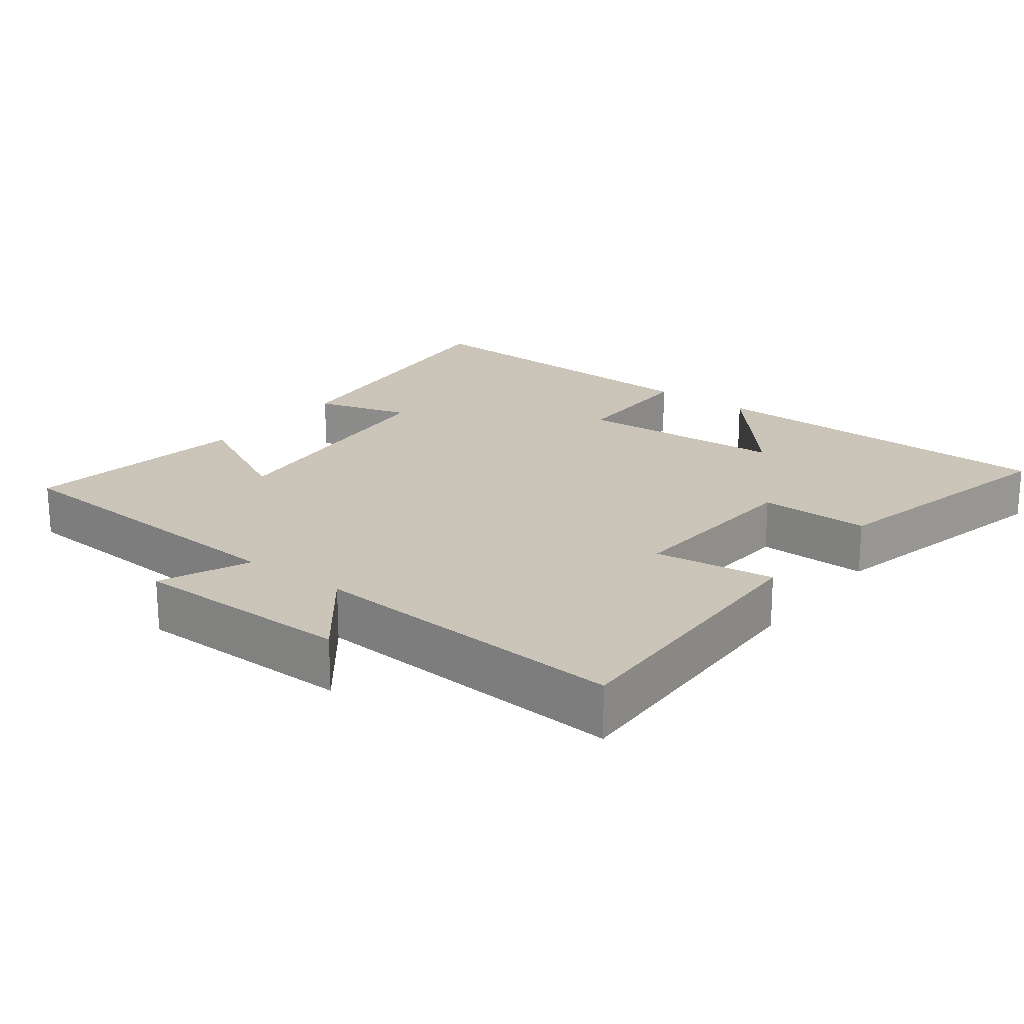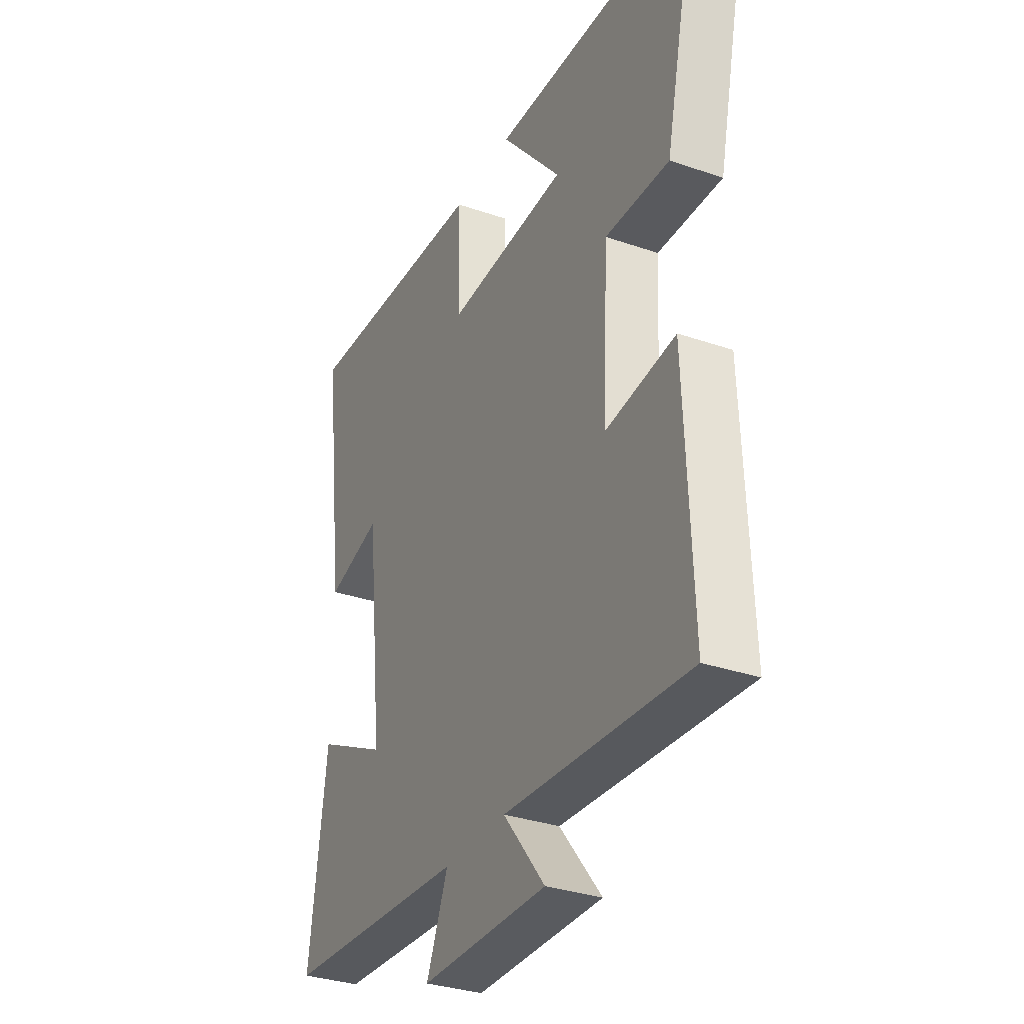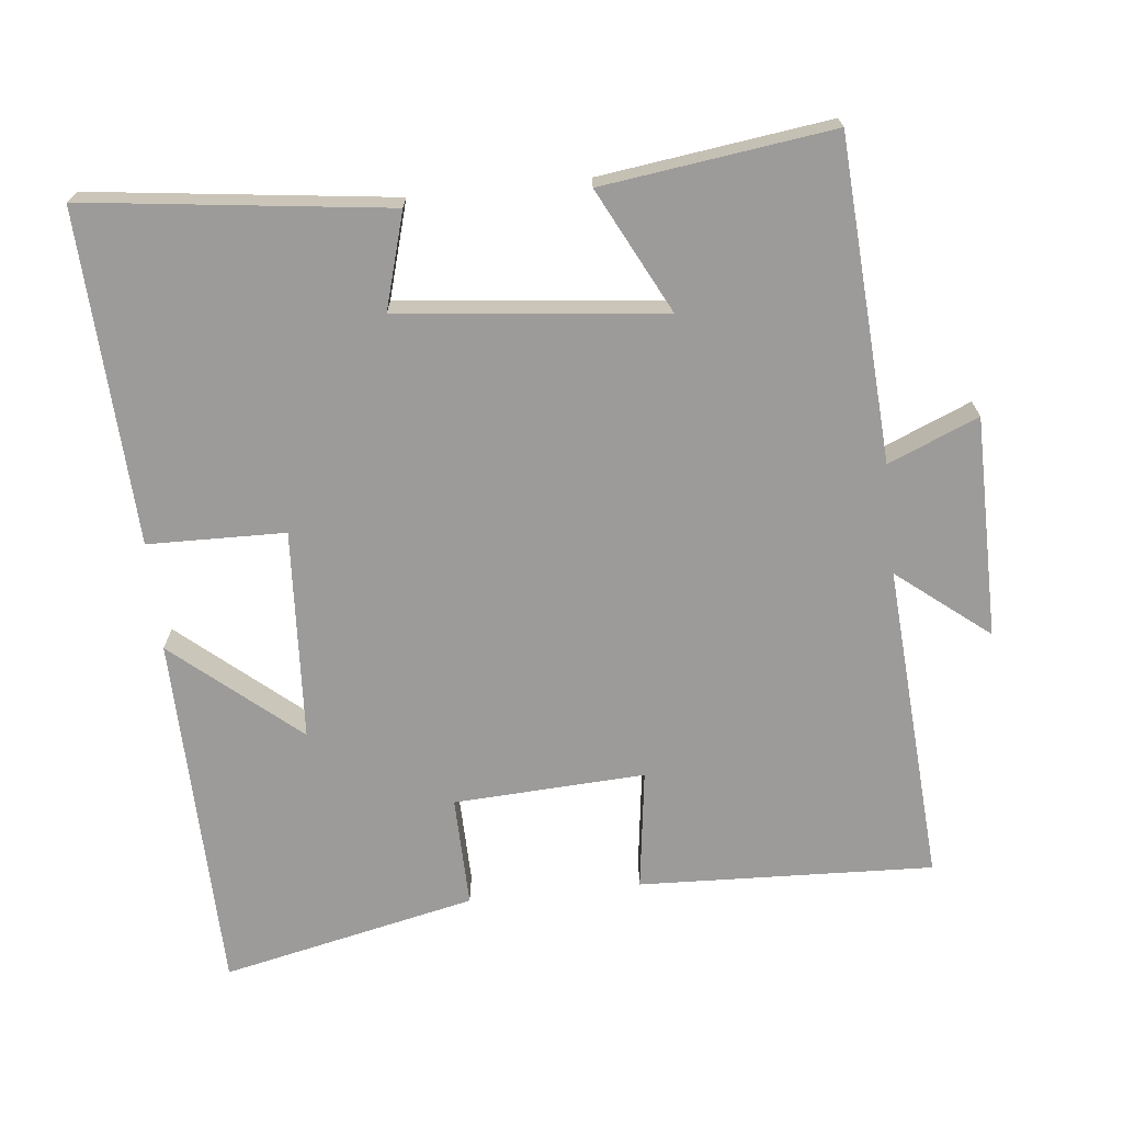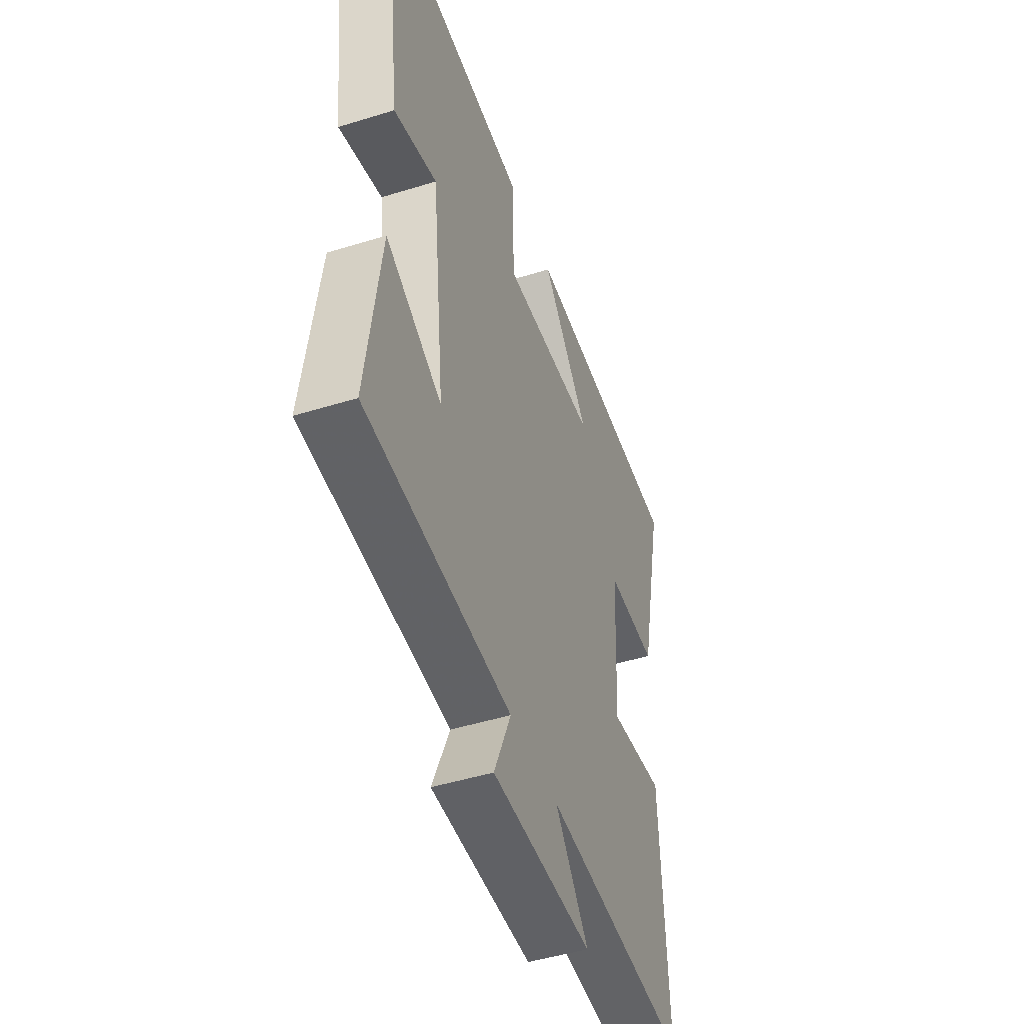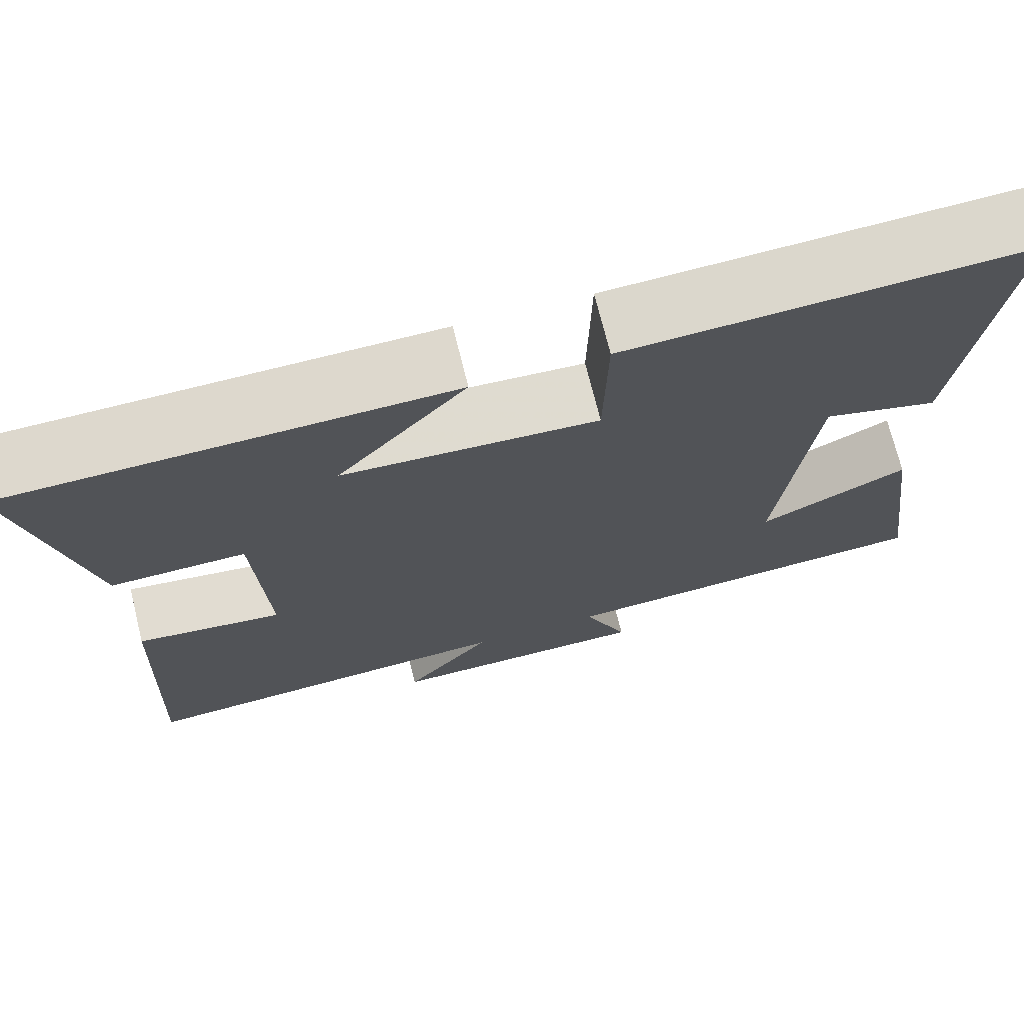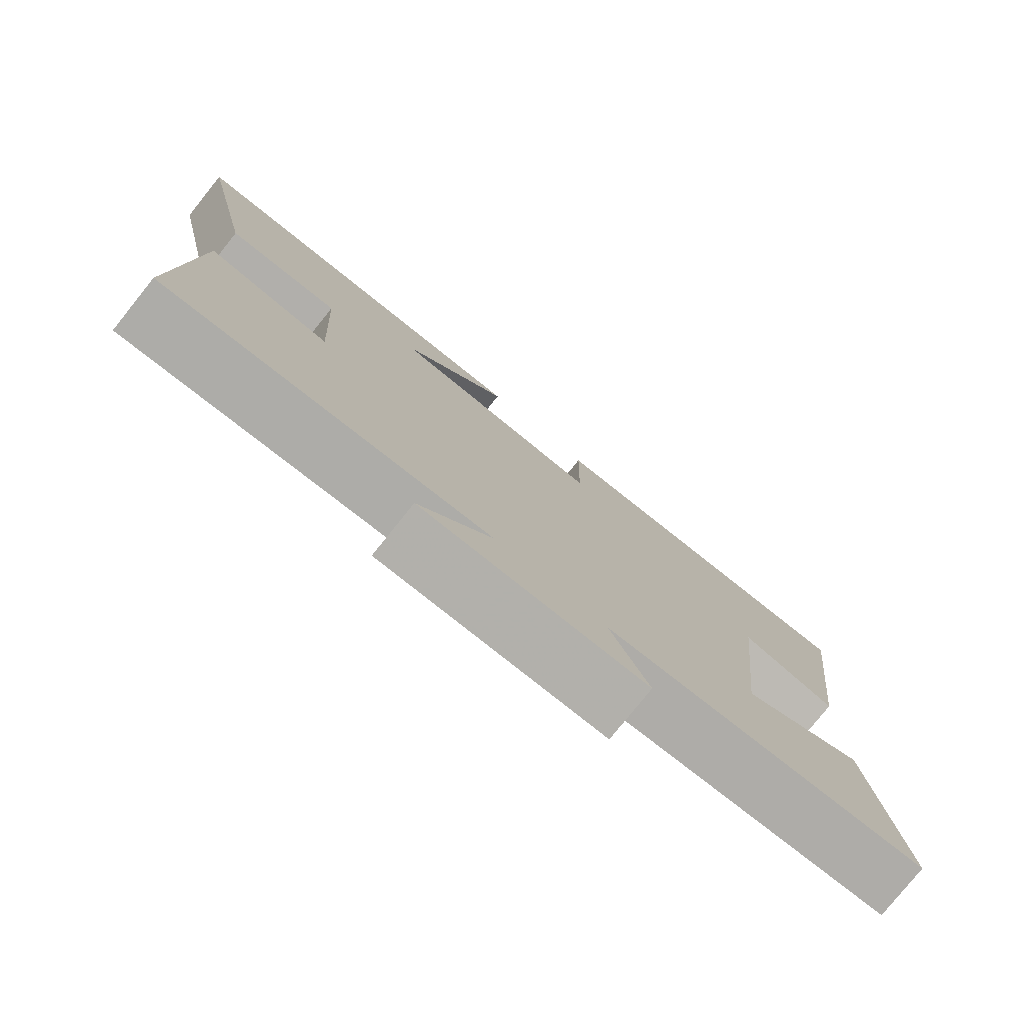
<metadata>
{"format":"obj","ext":"obj","renderer":"f3d","projection":"perspective","resolution":1024,"background":"white","views":[{"elev":20.4,"azim":-142.4,"up":"+Y"},{"elev":-32.5,"azim":-115.6,"up":"+Z"},{"elev":-69.7,"azim":96.1,"up":"+Y"},{"elev":-47.4,"azim":109.3,"up":"+Z"},{"elev":71.7,"azim":-13.9,"up":"+Z"},{"elev":-78.7,"azim":-38.7,"up":"+Z"}]}
</metadata>
<code>
v 0.543 0.07 -0.472
v 0.091 0.07 -0.5
v 0.144 0.07 -0.627
v -0.168 0.07 -0.629
v -0.065 0.07 -0.5
v -0.517 0.07 -0.53
v -0.5 0.07 -0.114
v -0.329 0.07 -0.137
v -0.343 0.07 0.133
v -0.5 0.07 0.13
v -0.579 0.07 0.49
v -0.068 0.07 0.5
v -0.218 0.07 0.324
v 0.08 0.07 0.306
v 0.084 0.07 0.5
v 0.553 0.07 0.521
v 0.5 0.07 0.095
v 0.365 0.07 0.134
v 0.325 0.07 -0.238
v 0.5 0.07 -0.149
v 0.543 0 -0.472
v 0.091 0 -0.5
v 0.144 0 -0.627
v -0.168 0 -0.629
v -0.065 0 -0.5
v -0.517 0 -0.53
v -0.5 0 -0.114
v -0.329 0 -0.137
v -0.343 0 0.133
v -0.5 0 0.13
v -0.579 0 0.49
v -0.068 0 0.5
v -0.218 0 0.324
v 0.08 0 0.306
v 0.084 0 0.5
v 0.553 0 0.521
v 0.5 0 0.095
v 0.365 0 0.134
v 0.325 0 -0.238
v 0.5 0 -0.149
f 19 20 1 2
f 18 19 2
f 16 17 18
f 15 16 18
f 14 15 18
f 13 14 18 2
f 10 11 12 13
f 9 10 13
f 8 9 13 2
f 5 6 7 8
f 5 8 2 3
f 3 4 5
f 22 21 40 39
f 22 39 38
f 38 37 36
f 38 36 35
f 38 35 34
f 22 38 34 33
f 33 32 31 30
f 33 30 29
f 22 33 29 28
f 28 27 26 25
f 23 22 28 25
f 25 24 23
f 1 21 22 2
f 2 22 23 3
f 3 23 24 4
f 4 24 25 5
f 5 25 26 6
f 6 26 27 7
f 7 27 28 8
f 8 28 29 9
f 9 29 30 10
f 10 30 31 11
f 11 31 32 12
f 12 32 33 13
f 13 33 34 14
f 14 34 35 15
f 15 35 36 16
f 16 36 37 17
f 17 37 38 18
f 18 38 39 19
f 19 39 40 20
f 20 40 21 1

</code>
